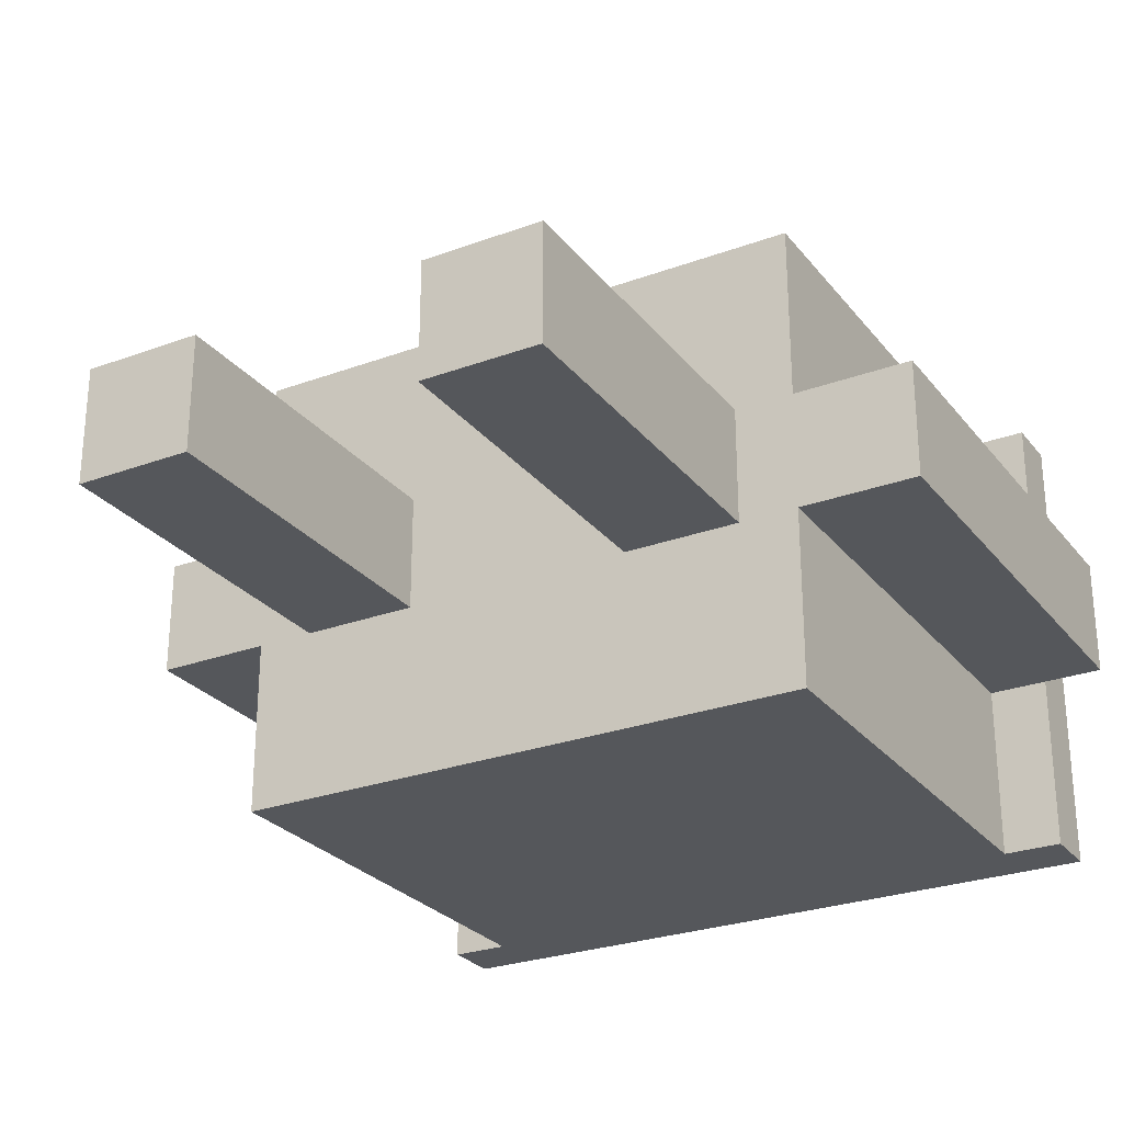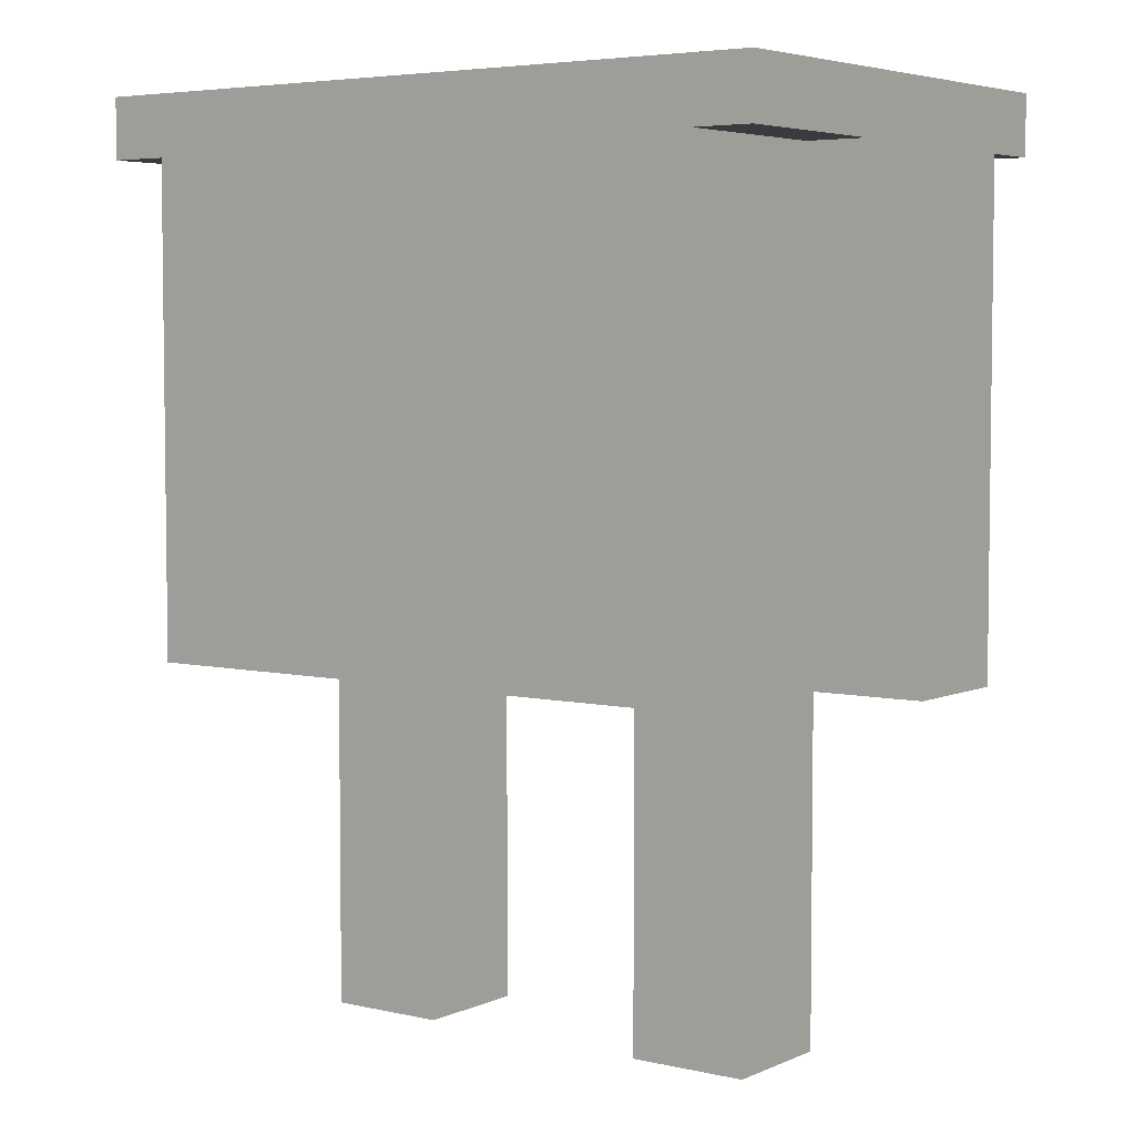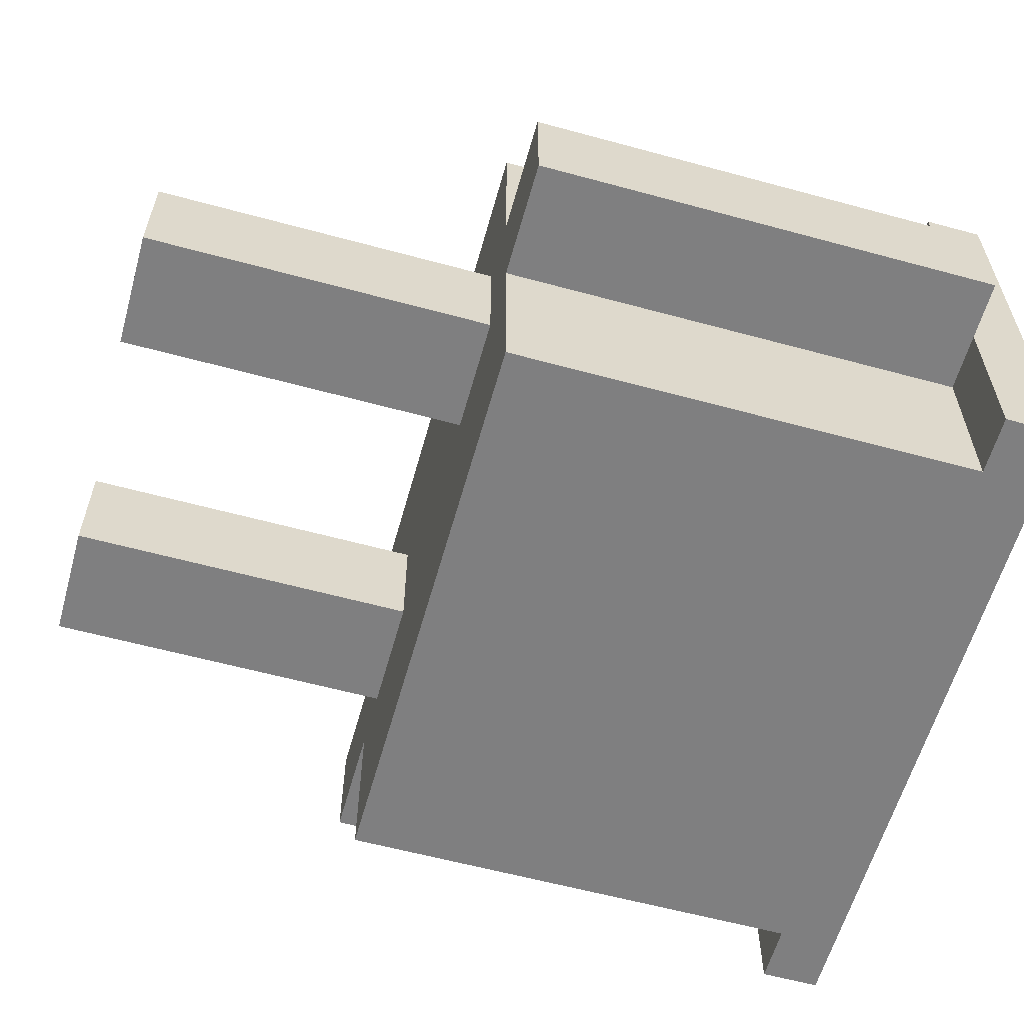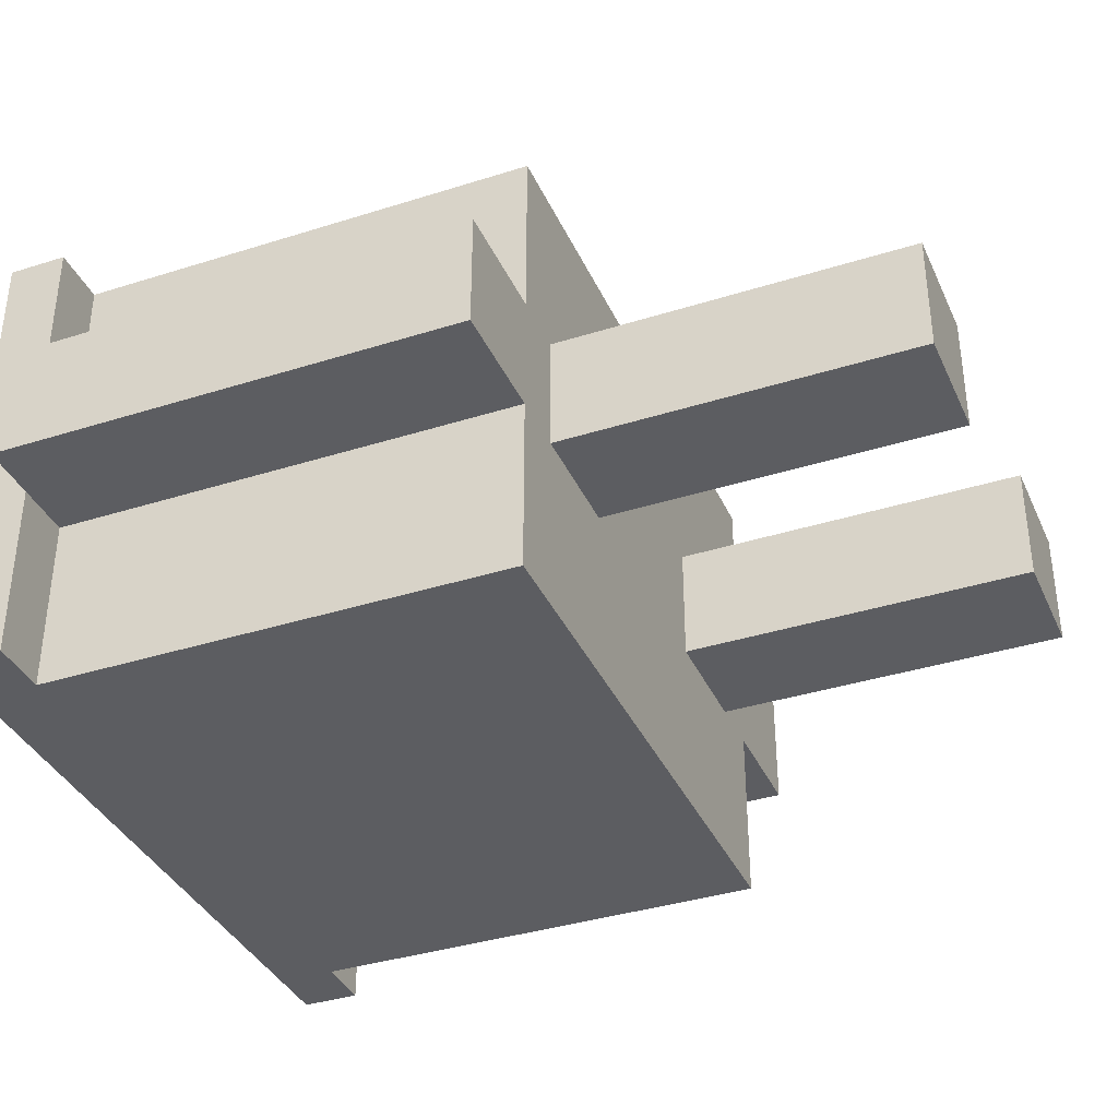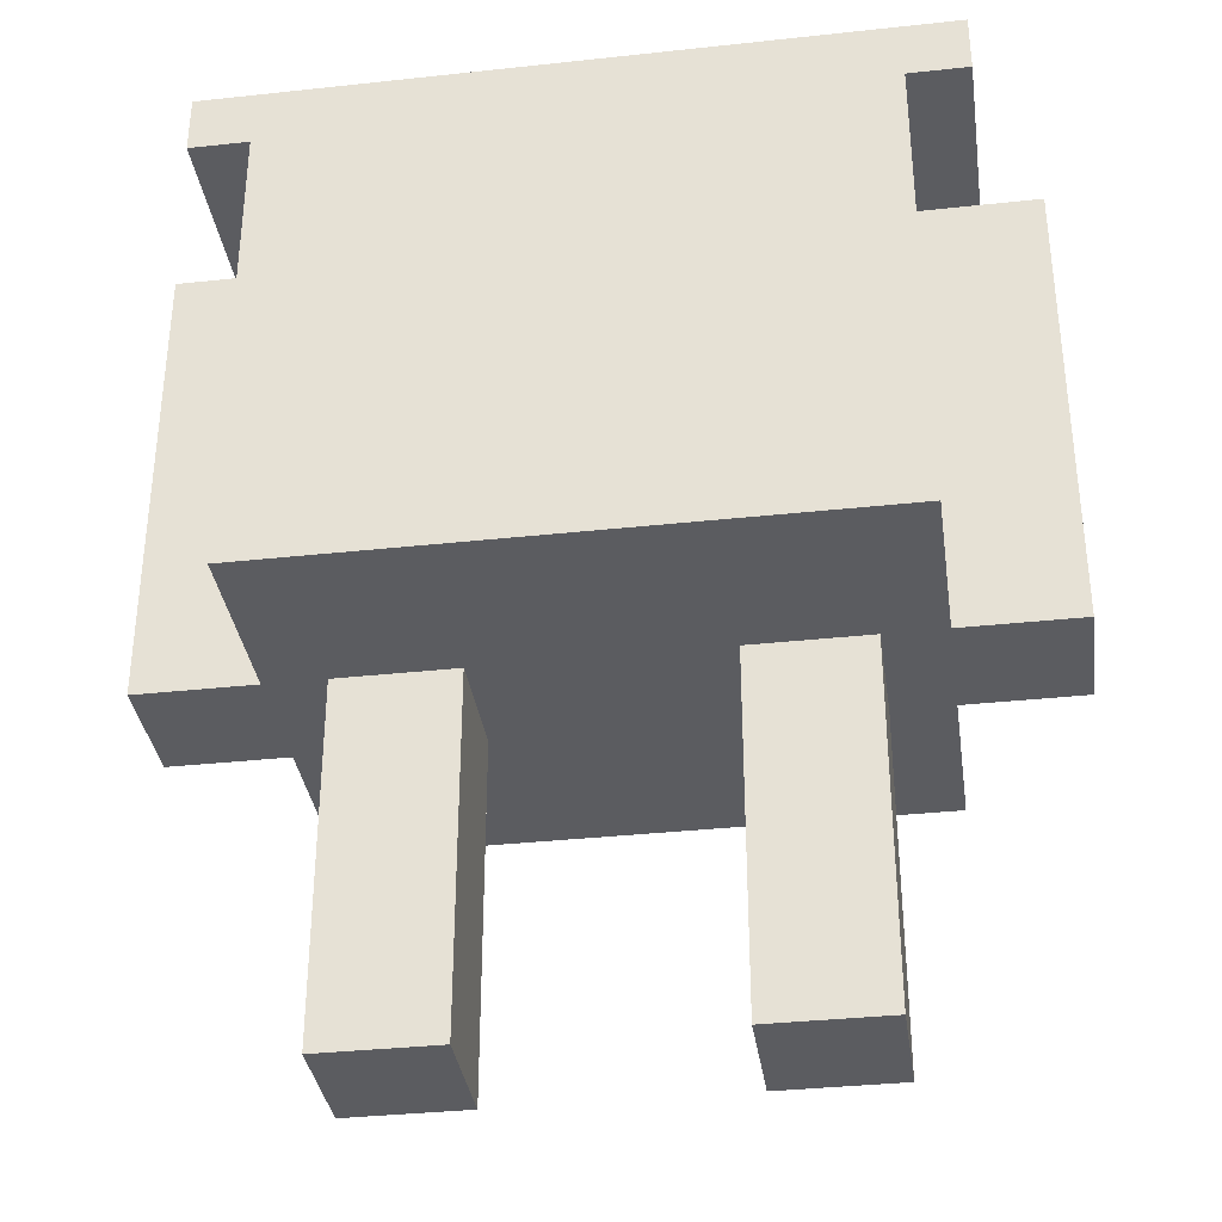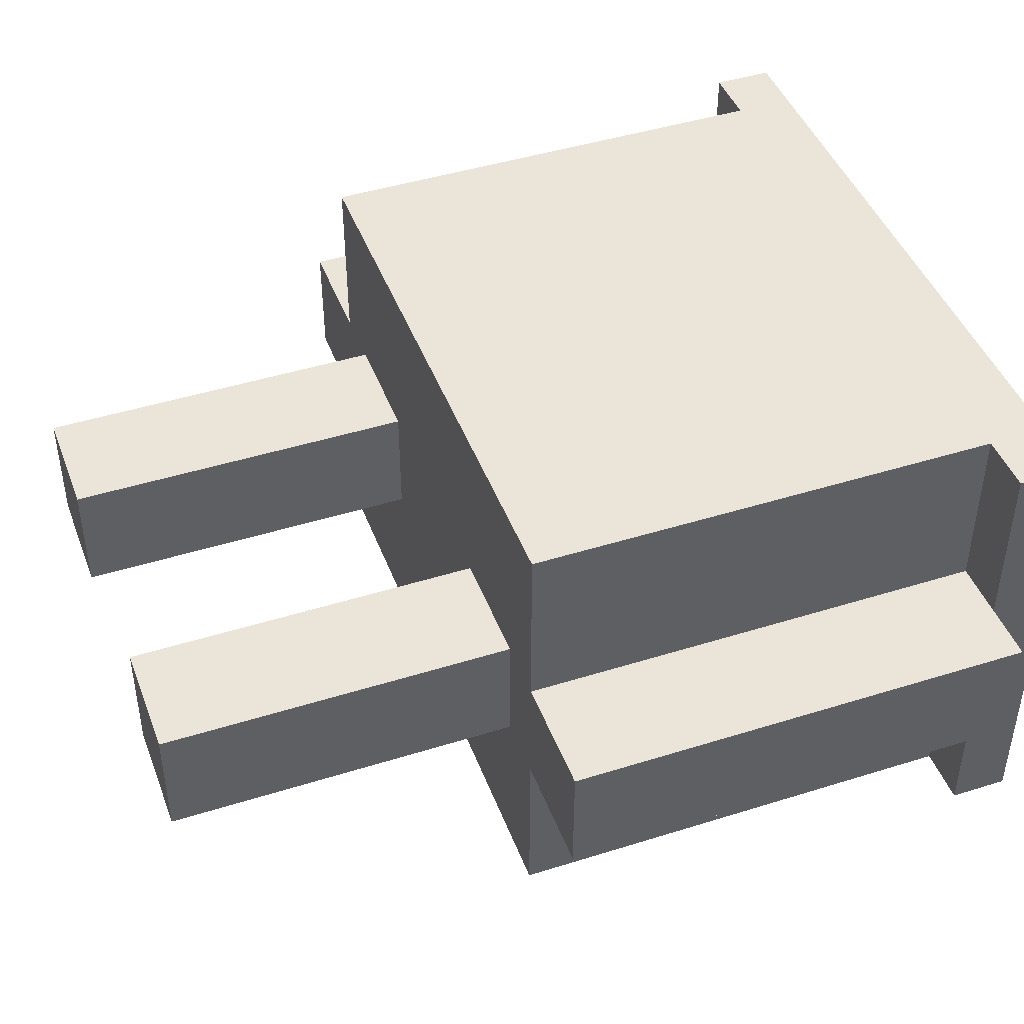
<metadata>
{"format":"obj","ext":"obj","renderer":"f3d","projection":"perspective","resolution":1024,"background":"white","views":[{"elev":-26.9,"azim":29.8,"up":"+Z"},{"elev":4.8,"azim":-143.8,"up":"+Y"},{"elev":-59.9,"azim":74.4,"up":"+Z"},{"elev":-36.8,"azim":-67.7,"up":"+Z"},{"elev":-35.2,"azim":-171.8,"up":"+Y"},{"elev":44.6,"azim":69.9,"up":"+Z"}]}
</metadata>
<code>
o arm.r_Plane.007
v -0.04452 0.08938 0.006423
v -0.03167 0.08938 0.006423
v -0.04452 0.08938 -0.006423
v -0.03167 0.08938 -0.006423
v -0.03167 0.038 0.006423
v -0.03167 0.038 -0.006423
v -0.04452 0.038 0.006423
v -0.04452 0.038 -0.006423
f 1 2 4 3
f 4 2 5 6
f 6 5 7 8
f 3 8 7 1
f 4 6 8 3
f 1 7 5 2
o arm.l_Plane.006
v 0.03256 0.08938 0.006423
v 0.0454 0.08938 0.006423
v 0.03256 0.08938 -0.006423
v 0.0454 0.08938 -0.006423
v 0.0454 0.038 0.006423
v 0.0454 0.038 -0.006423
v 0.03256 0.038 0.006423
v 0.03256 0.038 -0.006423
f 9 10 12 11
f 12 10 13 14
f 14 13 15 16
f 11 16 15 9
f 12 14 16 11
f 9 15 13 10
o leg.l_Plane.005
v 0.01329 0.038 0.006423
v 0.02613 0.038 0.006423
v 0.01329 0.038 -0.006423
v 0.02613 0.038 -0.006423
v 0.02613 -0.000536 0.006423
v 0.02613 -0.000536 -0.006423
v 0.01329 -0.000536 0.006423
v 0.01329 -0.000536 -0.006423
f 17 18 20 19
f 20 18 21 22
f 22 21 23 24
f 19 24 23 17
f 20 22 24 19
f 17 23 21 18
o leg.r_Plane.002
v -0.02525 0.038 0.006423
v -0.0124 0.038 0.006423
v -0.02525 0.038 -0.006423
v -0.0124 0.038 -0.006423
v -0.0124 -0.000536 0.006423
v -0.0124 -0.000536 -0.006423
v -0.02525 -0.000536 0.006423
v -0.02525 -0.000536 -0.006423
f 25 26 28 27
f 28 26 29 30
f 30 29 31 32
f 27 32 31 25
f 28 30 32 27
f 25 31 29 26
o body_Plane.001
v -0.03809 0.0958 0.02569
v 0.03898 0.0958 0.02569
v -0.03809 0.0958 -0.02569
v 0.03898 0.0958 -0.02569
v 0.03898 0.08938 0.02569
v 0.03898 0.08938 -0.02569
v 0.03256 0.08938 0.02569
v 0.03256 0.08938 -0.02569
v 0.03256 0.038 0.02569
v 0.03256 0.038 -0.02569
v -0.03167 0.038 0.02569
v -0.03167 0.038 -0.02569
v -0.03167 0.08938 0.02569
v -0.03167 0.08938 -0.02569
v -0.03809 0.08938 0.02569
v -0.03809 0.08938 -0.02569
f 33 34 36 35
f 36 34 37 38
f 38 37 39 40
f 40 39 41 42
f 42 41 43 44
f 44 43 45 46
f 46 45 47 48
f 35 48 47 33
f 33 47 37 34
f 39 45 43 41
f 35 36 38 48
f 42 44 46 40

</code>
